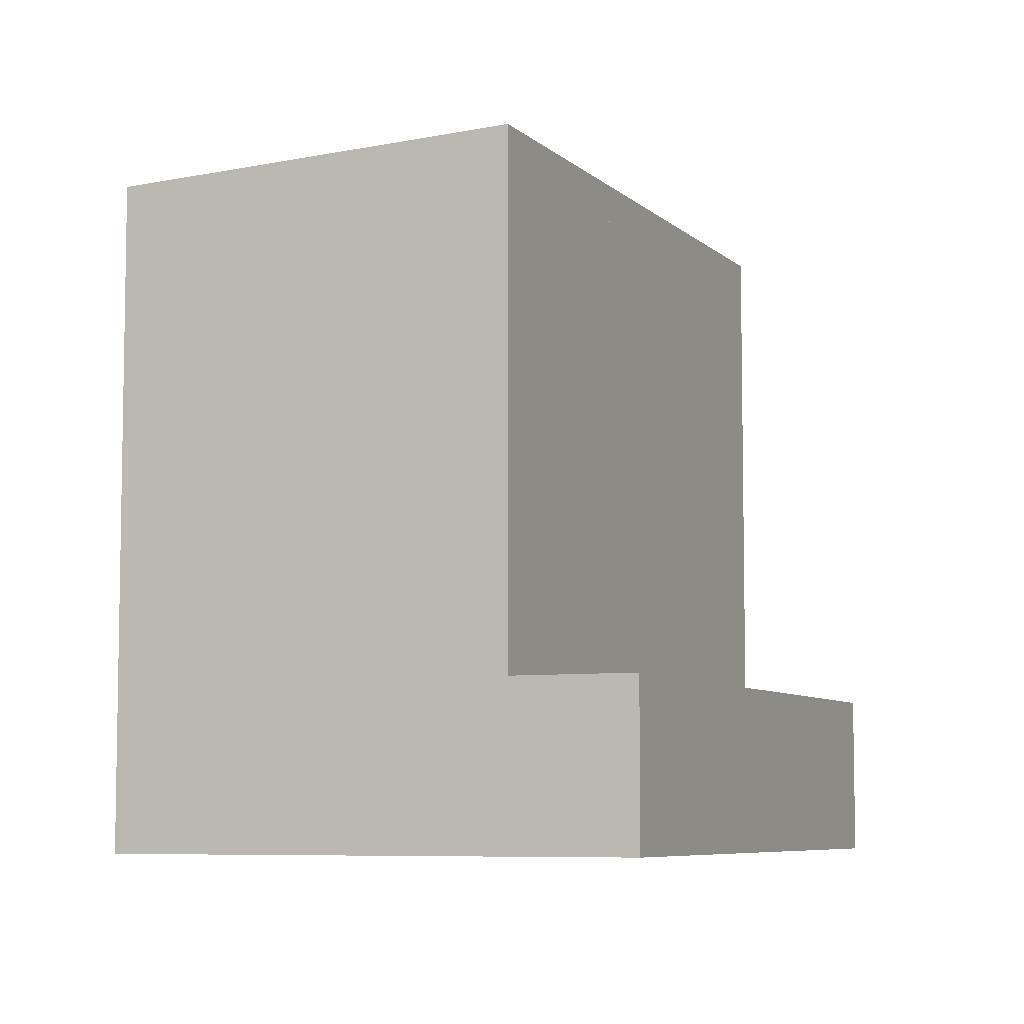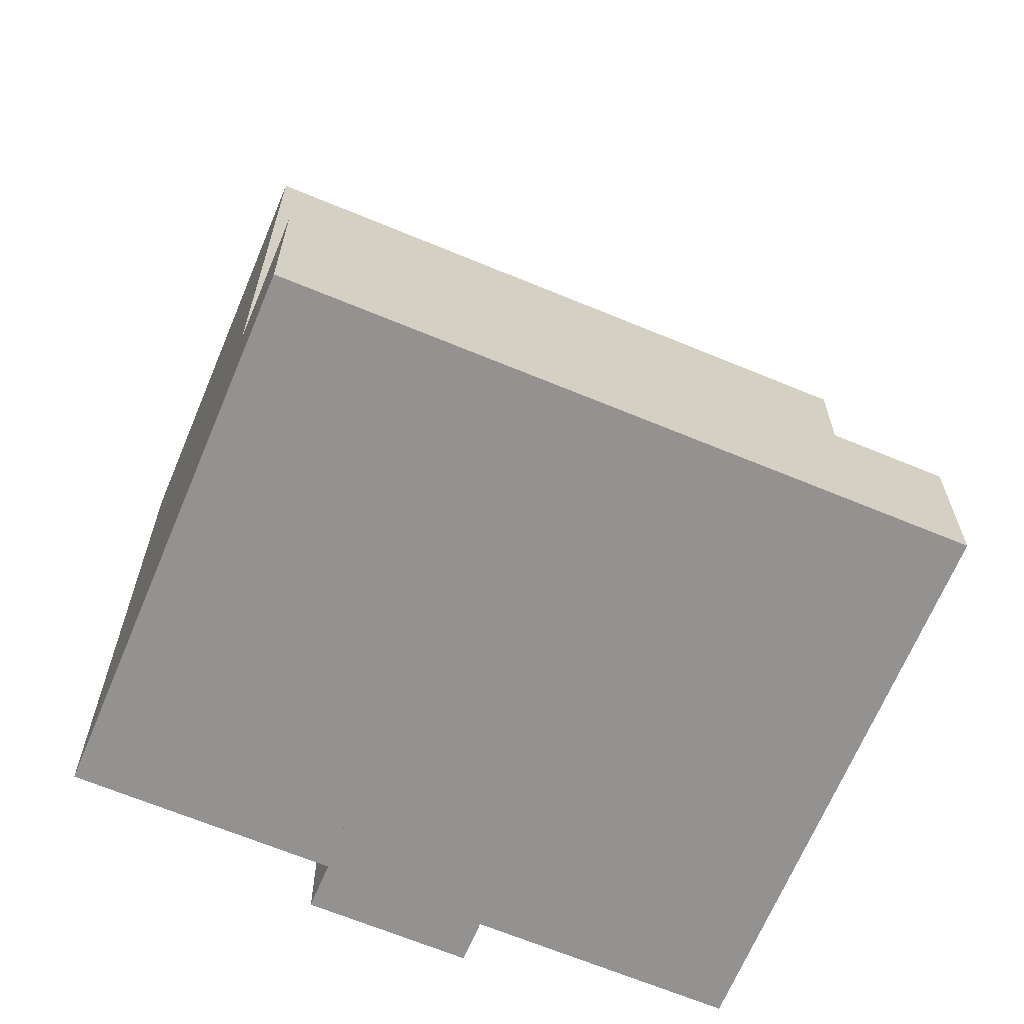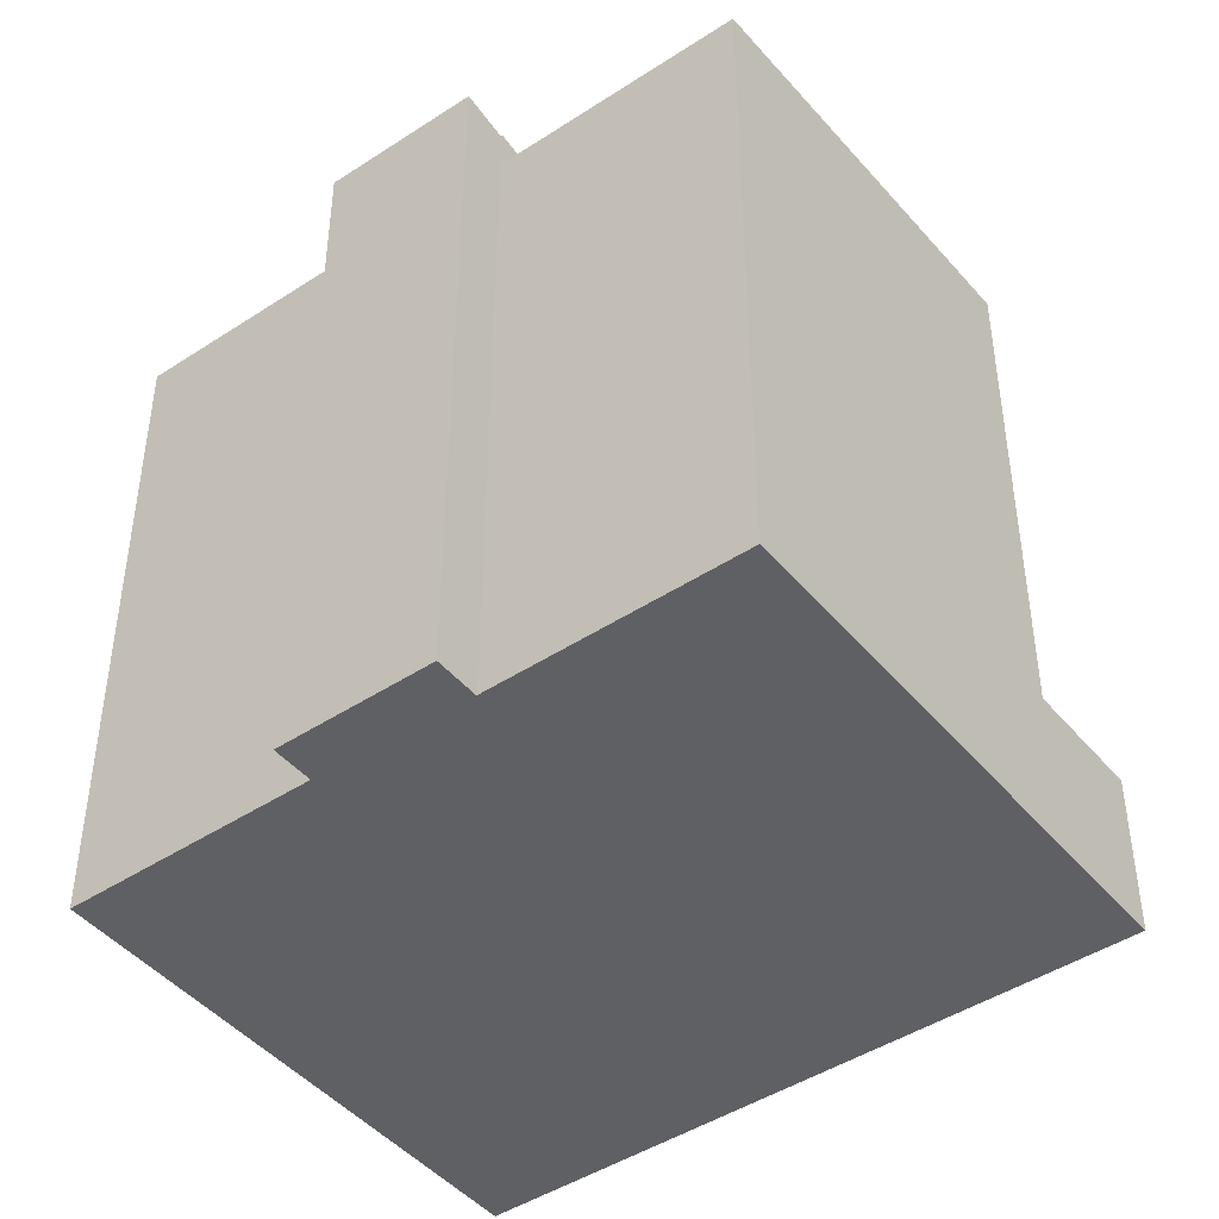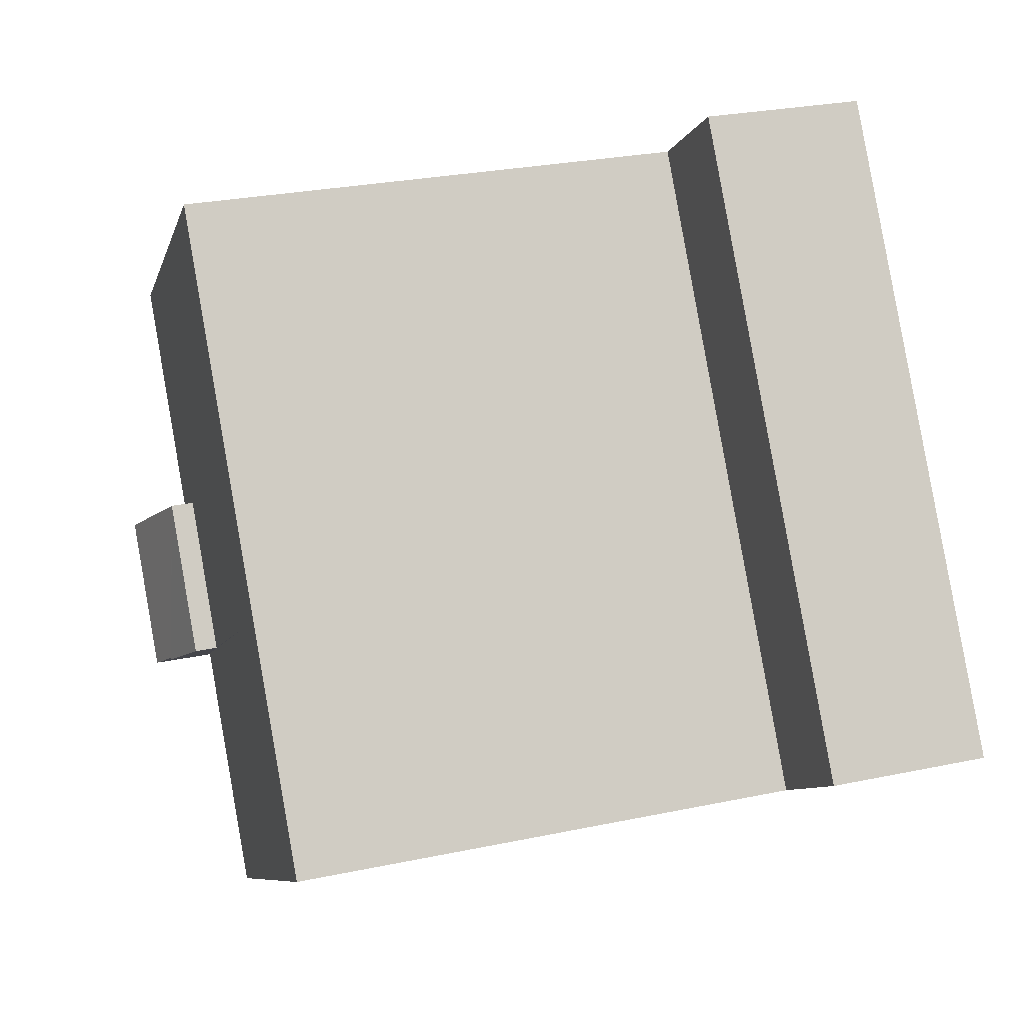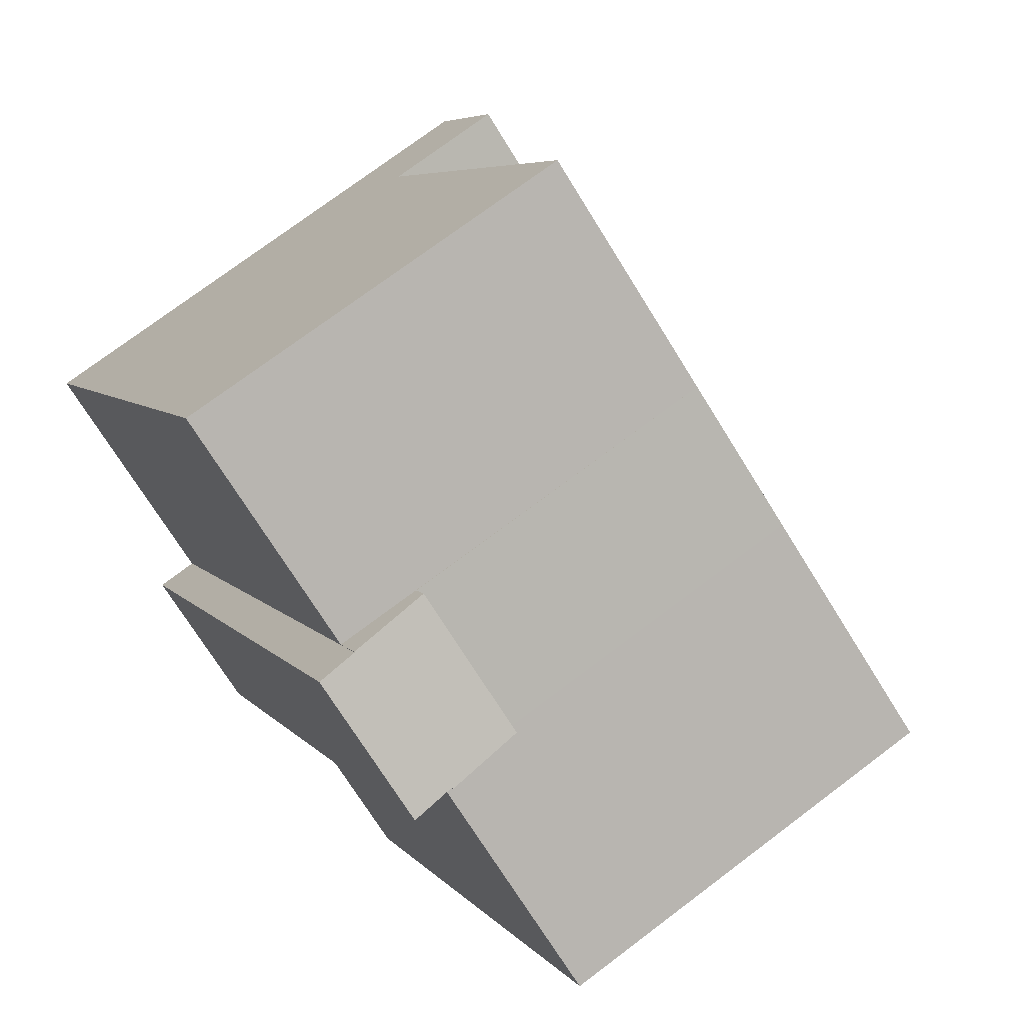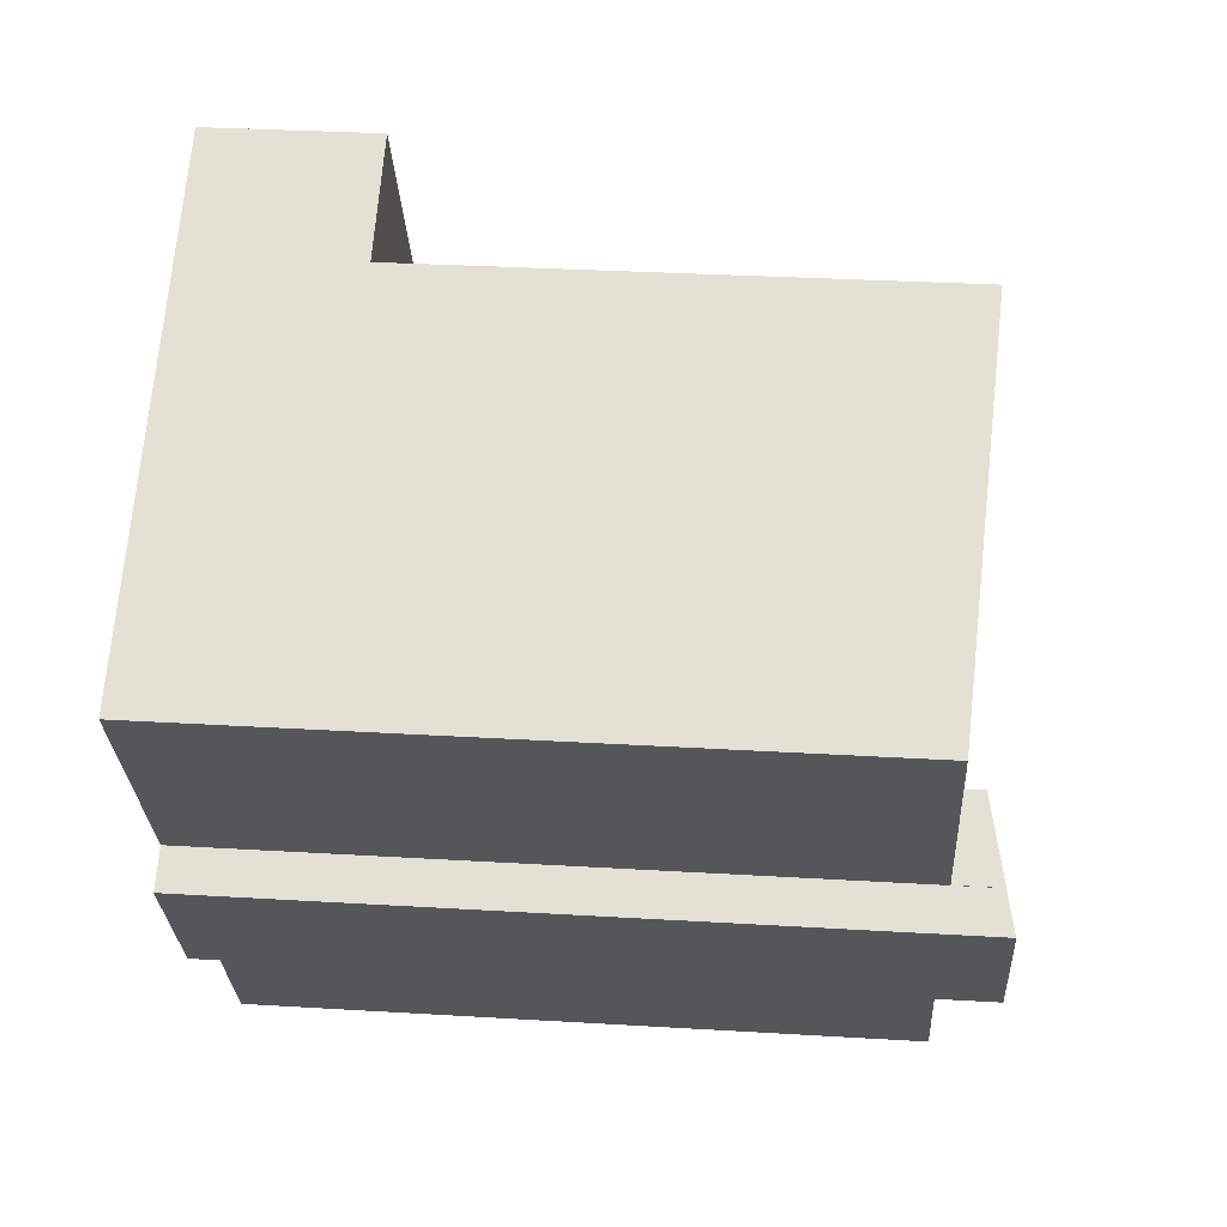
<metadata>
{"format":"obj","ext":"obj","renderer":"f3d","projection":"perspective","resolution":1024,"background":"white","views":[{"elev":-6.8,"azim":-122.4,"up":"+Y"},{"elev":-66.4,"azim":-78.8,"up":"+Y"},{"elev":-45.2,"azim":161.0,"up":"+Y"},{"elev":27.0,"azim":-108.2,"up":"+Z"},{"elev":5.8,"azim":160.8,"up":"+Z"},{"elev":30.0,"azim":95.1,"up":"+Z"}]}
</metadata>
<code>
v  0 4.82 2.951e-16
v  7.364 4.82 4.205
v  3.137 4.82 -2.102
v  11.13 4.82 16.61
v  10.05 4.82 8.217
v  14.27 4.82 14.51
v  0 0 0
v  11.13 -1.017e-15 16.61
v  14.27 -8.882e-16 14.51
v  10.05 -5.031e-16 8.217
v  7.364 -2.575e-16 4.205
v  3.137 1.287e-16 -2.102
v  3.137 20.03 -2.102
v  17.57 19.5 -2.632
v  13.34 19.5 -8.939
v  15.55 19.6 -1.278
v  7.364 20.03 4.205
v  17.57 1.612e-16 -2.632
v  15.55 7.825e-17 -1.278
v  13.34 5.474e-16 -8.939
v  15.55 19.63 -1.278
v  10.05 20.03 8.217
v  18.24 19.63 2.733
v  18.24 -1.673e-16 2.733
v  20.35 20.84 1.315
v  20.34 20.84 1.299
v  18.24 20.32 2.733
v  17.57 20.82 -2.632
v  15.55 20.32 -1.278
v  17.6 20.82 -2.586
v  18.75 21.1 -3.356
v  21.39 21.1 0.594
v  20.35 -8.052e-17 1.315
v  21.39 -3.637e-17 0.594
v  20.34 -7.954e-17 1.299
v  18.75 2.055e-16 -3.356
v  17.6 1.583e-16 -2.586
v  14.27 20.03 14.51
v  18.24 19.6 2.733
v  24.57 19.49 7.603
v  20.35 19.49 1.315
v  24.57 -4.655e-16 7.603
g defaultobject
f 1 2 3
f 2 1 4
f 2 4 5
f 5 4 6
f 7 4 1
f 4 7 8
f 8 6 4
f 6 8 9
f 9 5 6
f 5 9 10
f 5 10 2
f 2 10 11
f 2 11 3
f 3 11 12
f 12 1 3
f 1 12 7
f 7 9 8
f 9 7 10
f 10 7 11
f 11 7 12
f 13 14 15
f 14 13 16
f 16 13 17
f 11 16 17
f 16 11 14
f 14 11 18
f 18 11 19
f 18 15 14
f 15 18 20
f 15 12 13
f 12 15 20
f 12 17 13
f 17 12 11
f 19 20 18
f 20 19 11
f 20 11 12
f 21 22 23
f 22 21 17
f 11 22 17
f 22 11 10
f 10 23 22
f 23 10 24
f 24 21 23
f 21 24 19
f 21 11 17
f 11 21 19
f 19 10 11
f 10 19 24
f 25 26 27
f 27 28 29
f 28 27 30
f 30 27 31
f 31 27 26
f 31 26 32
f 19 27 29
f 27 19 24
f 27 33 25
f 33 27 24
f 26 34 32
f 34 26 35
f 33 26 25
f 26 33 35
f 34 31 32
f 31 34 36
f 37 28 30
f 28 37 18
f 36 30 31
f 30 36 37
f 18 29 28
f 29 18 19
f 24 35 33
f 35 36 34
f 36 35 24
f 36 24 37
f 37 24 19
f 37 19 18
f 38 39 22
f 39 38 40
f 39 40 41
f 9 40 38
f 40 9 42
f 42 41 40
f 41 42 33
f 33 39 41
f 39 33 22
f 22 33 10
f 10 33 24
f 10 38 22
f 38 10 9
f 10 42 9
f 42 10 24
f 42 24 33

</code>
